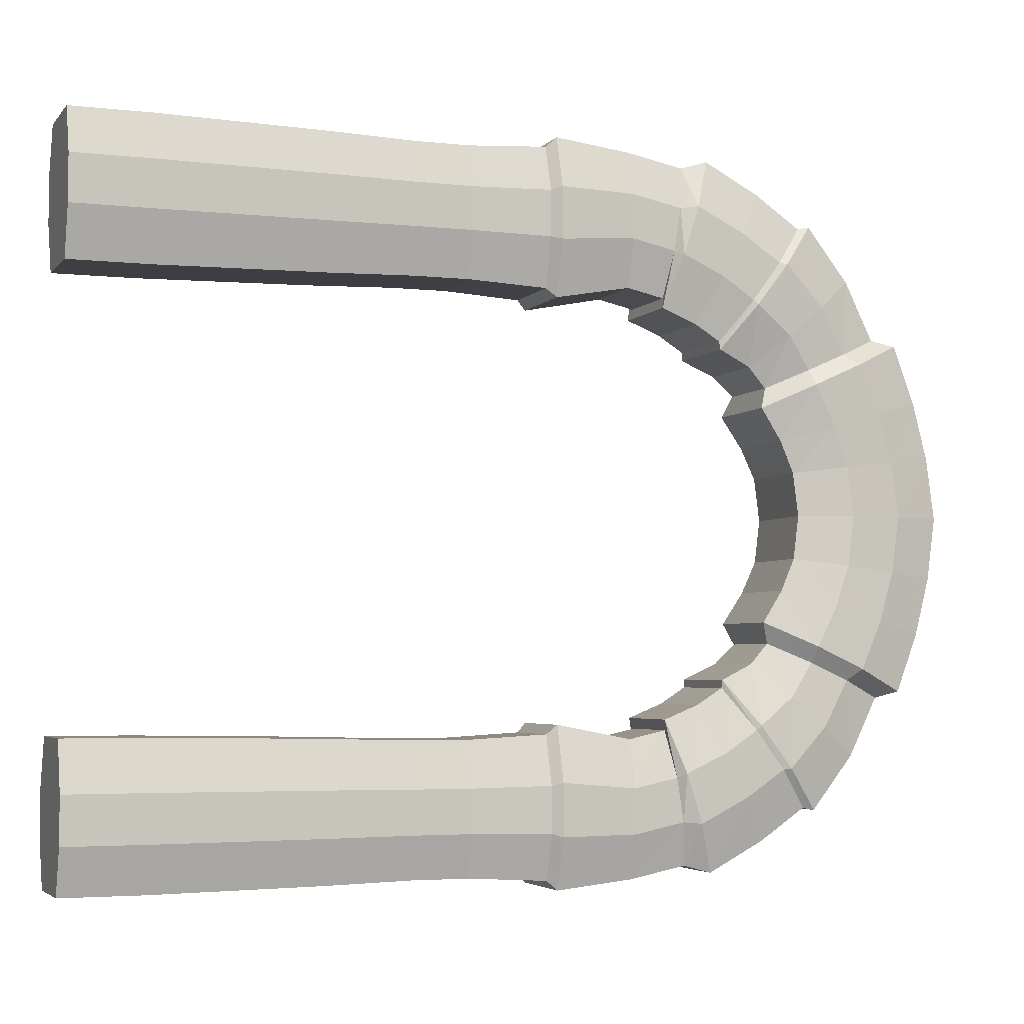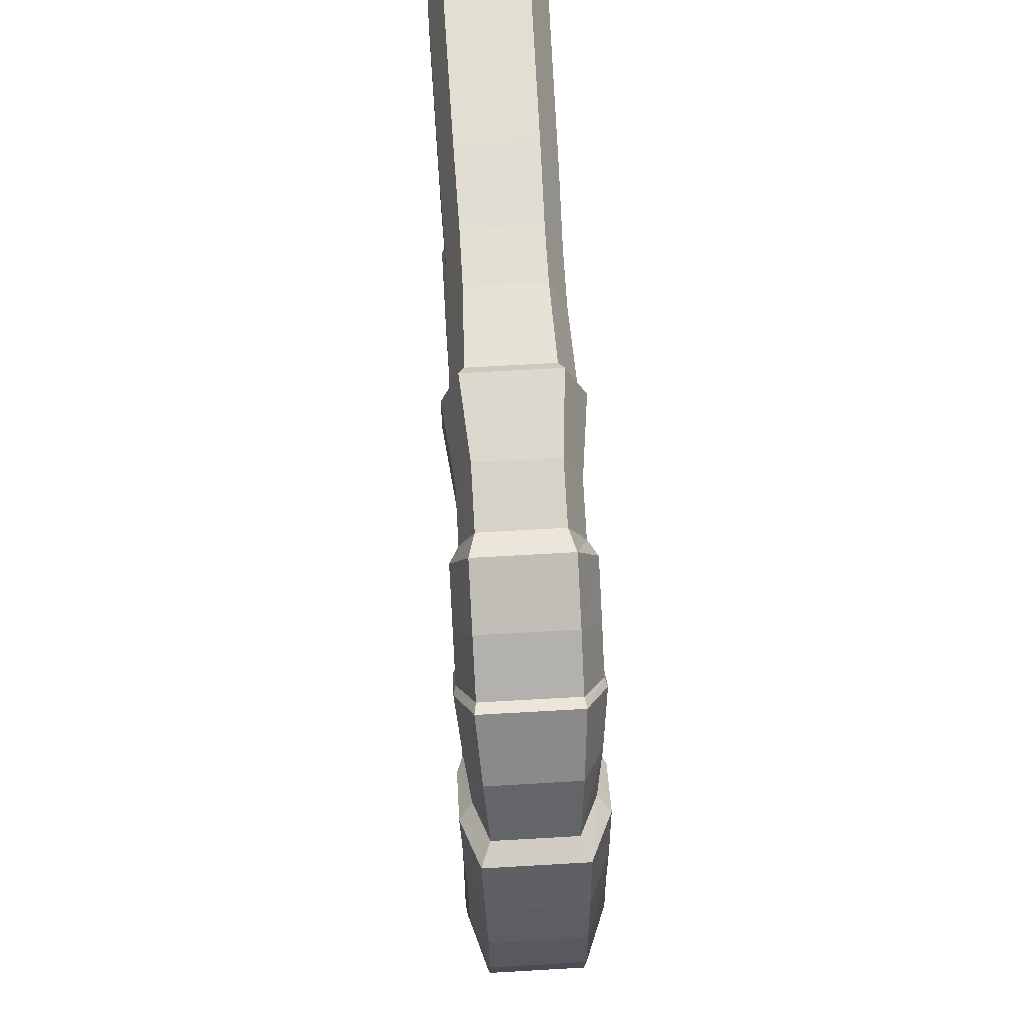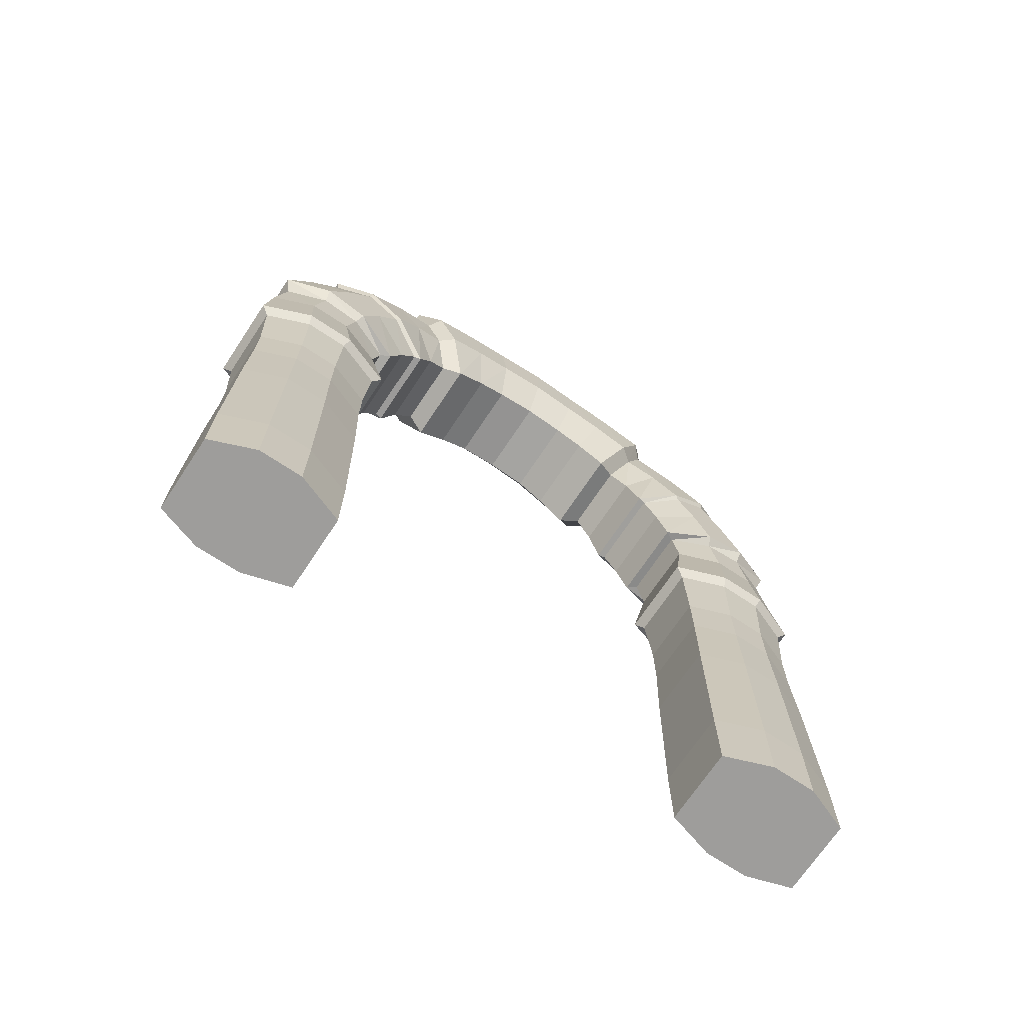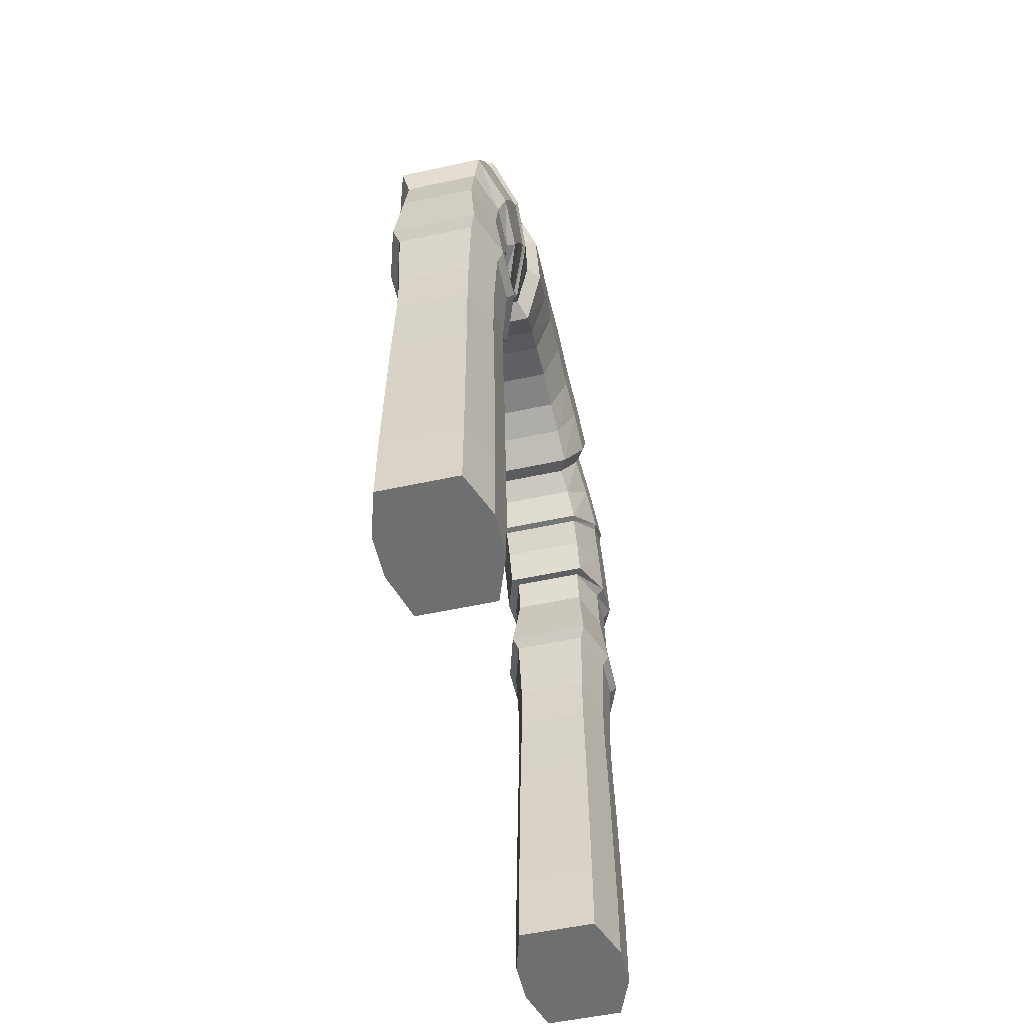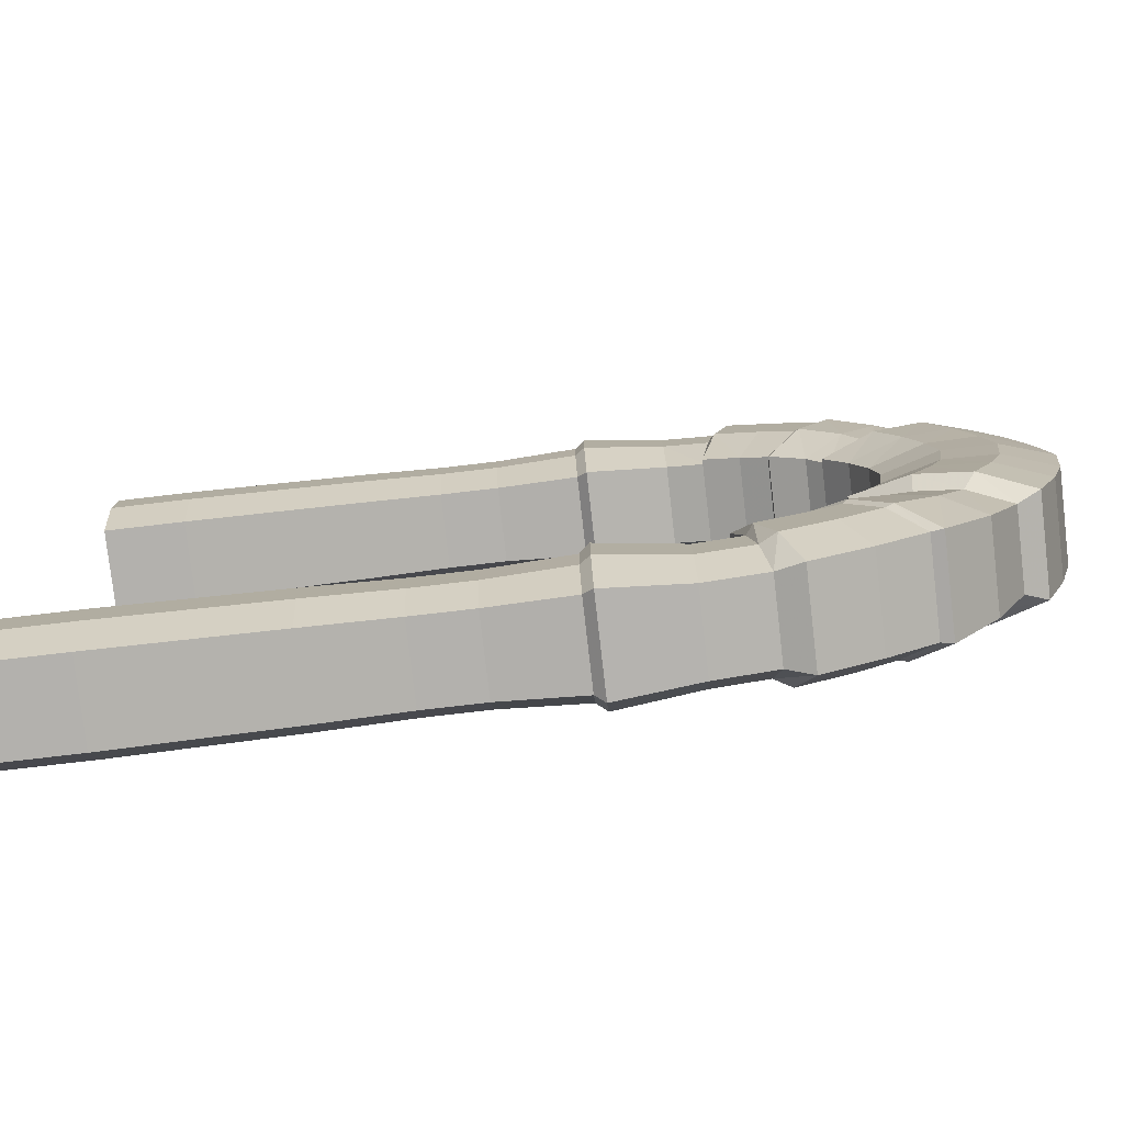
<metadata>
{"format":"obj","ext":"obj","renderer":"f3d","projection":"perspective","resolution":1024,"background":"white","views":[{"elev":-4.0,"azim":69.7,"up":"+Z"},{"elev":66.7,"azim":176.7,"up":"+Z"},{"elev":-70.4,"azim":-123.6,"up":"+Y"},{"elev":-54.6,"azim":-167.1,"up":"+Y"},{"elev":-79.2,"azim":96.6,"up":"+Z"}]}
</metadata>
<code>
o Cube
v 1.042 -0.009087 5.671
v 1.042 -0.009087 9.378
v -1.04 -0.009087 9.378
v -1.04 -0.009087 5.671
v 1.042 2.073 5.671
v 1.042 2.073 9.378
v -1.04 2.073 9.378
v -1.04 2.073 5.671
v 1 6.468 5.745
v 1 6.468 9.305
v -1 6.468 9.305
v -1 6.468 5.745
v 1 14.56 5.836
v 1 14.56 9.396
v -1 14.56 9.396
v -1 14.56 5.836
v 1.165 15.46 5.339
v 1.165 16.72 9.28
v -1.158 16.72 9.28
v -1.158 15.46 5.339
v 1.212 17.08 4.323
v 1.212 19.7 7.732
v -1.203 19.7 7.732
v -1.203 17.08 4.323
v 1.232 18.27 2.824
v 1.232 22.25 4.634
v -1.222 22.25 4.634
v -1.222 18.27 2.824
v -1.147 19.21 1.136
v -1.147 23.25 1.622
v 1.153 23.25 1.622
v 1.153 19.21 1.136
v -1 18.48 3.376
v -1 21.68 4.803
v 1 21.68 4.803
v 1 18.48 3.376
v -1.158 17.08 4.532
v -1.158 19.41 7.672
v 1.165 19.41 7.672
v 1.165 17.08 4.532
v -1 15.53 5.617
v -1 16.07 9.093
v 1 16.07 9.093
v 1 15.53 5.617
v 1.419 -0.009087 6.959
v -1.51 -0.009087 6.959
v 1.419 2.073 6.959
v -1.51 2.073 6.959
v 1.362 6.468 6.982
v -1.451 6.468 6.982
v 1.362 14.56 7.073
v -1.451 14.56 7.073
v 1.586 15.9 6.708
v -1.682 15.9 6.708
v 1.65 17.99 5.508
v -1.748 17.99 5.508
v 1.676 19.65 3.453
v -1.775 19.65 3.453
v -1.665 20.61 1.305
v 1.57 20.61 1.305
v -1.451 19.59 3.872
v 1.362 19.59 3.872
v -1.682 17.89 5.623
v 1.586 17.89 5.623
v -1.451 15.72 6.825
v 1.362 15.72 6.825
v 1.419 -0.009087 8.168
v 1.419 2.073 8.168
v 1.362 6.468 8.144
v 1.362 14.56 8.234
v 1.586 16.31 7.994
v 1.65 18.85 6.62
v 1.676 20.95 4.043
v 1.57 21.93 1.464
v 1.362 20.64 4.337
v 1.586 18.65 6.648
v 1.362 15.89 7.959
v -1.51 -0.009087 8.168
v -1.51 2.073 8.168
v -1.451 6.468 8.144
v -1.451 14.56 8.234
v -1.682 16.31 7.994
v -1.748 18.85 6.62
v -1.775 20.95 4.043
v -1.665 21.93 1.464
v -1.451 20.64 4.337
v -1.682 18.65 6.648
v -1.451 15.89 7.959
v -0.9658 10.18 5.808
v -0.9658 10.18 9.244
v 0.9642 10.18 9.244
v 0.9642 10.18 5.808
v -1.401 10.18 7.002
v 1.314 10.18 7.002
v -1.401 10.18 8.123
v 1.314 10.18 8.123
v -0.9658 8.702 5.808
v 0.9642 8.702 5.808
v -0.9658 8.702 9.244
v 0.9642 8.702 9.244
v -1.401 8.702 7.002
v 1.314 8.702 7.002
v -1.401 8.702 8.123
v 1.314 8.702 8.123
v -1.03 12.25 9.359
v 1.031 12.25 9.359
v -1.495 12.25 6.965
v 1.404 12.25 6.965
v -1.495 12.25 8.162
v 1.404 12.25 8.162
v -1.03 12.25 5.69
v 1.031 12.25 5.69
v -1.162 12.5 9.597
v 1.169 12.5 9.597
v -1.688 12.5 6.889
v 1.592 12.5 6.889
v -1.688 12.5 8.243
v 1.592 12.5 8.243
v -1.162 12.5 5.447
v 1.169 12.5 5.447
v -1.184 18.83 1.98
v 1.193 18.83 1.98
v -1.184 22.84 3.128
v 1.193 22.84 3.128
v -1.72 20.22 2.379
v 1.623 20.22 2.379
v -1.72 21.53 2.754
v 1.623 21.53 2.754
v -1.102 17.96 3.91
v 1.106 17.96 3.91
v -1.102 20.87 6.328
v 1.106 20.87 6.328
v -1.599 18.98 4.75
v 1.506 18.98 4.75
v -1.599 19.92 5.539
v 1.506 19.92 5.539
v -1.158 16.39 4.966
v 1.165 16.39 4.966
v -1.158 18.19 8.506
v 1.165 18.19 8.506
v -1.682 17.01 6.196
v 1.586 17.01 6.196
v -1.682 17.6 7.351
v 1.586 17.6 7.351
v 1.042 -0.009087 -5.671
v 1.042 -0.009087 -9.378
v -1.04 -0.009087 -9.378
v -1.04 -0.009087 -5.671
v 1.042 2.073 -5.671
v 1.042 2.073 -9.378
v -1.04 2.073 -9.378
v -1.04 2.073 -5.671
v 1 6.468 -5.745
v 1 6.468 -9.305
v -1 6.468 -9.305
v -1 6.468 -5.745
v 1 14.56 -5.836
v 1 14.56 -9.396
v -1 14.56 -9.396
v -1 14.56 -5.836
v 1.165 15.46 -5.339
v 1.165 16.72 -9.28
v -1.158 16.72 -9.28
v -1.158 15.46 -5.339
v 1.212 17.08 -4.323
v 1.212 19.7 -7.732
v -1.203 19.7 -7.732
v -1.203 17.08 -4.323
v 1.232 18.27 -2.824
v 1.232 22.25 -4.634
v -1.222 22.25 -4.634
v -1.222 18.27 -2.824
v 1.156 19.36 0
v 1.156 23.46 0
v -1.15 23.46 0
v -1.15 19.36 0
v -1.147 19.21 -1.136
v -1.147 23.25 -1.622
v 1.153 23.25 -1.622
v 1.153 19.21 -1.136
v -1 18.48 -3.376
v -1 21.68 -4.803
v 1 21.68 -4.803
v 1 18.48 -3.376
v -1.158 17.08 -4.532
v -1.158 19.41 -7.672
v 1.165 19.41 -7.672
v 1.165 17.08 -4.532
v -1 15.53 -5.617
v -1 16.07 -9.093
v 1 16.07 -9.093
v 1 15.53 -5.617
v 1.419 -0.009087 -6.959
v -1.51 -0.009087 -6.959
v 1.419 2.073 -6.959
v -1.51 2.073 -6.959
v 1.362 6.468 -6.982
v -1.451 6.468 -6.982
v 1.362 14.56 -7.073
v -1.451 14.56 -7.073
v 1.586 15.9 -6.708
v -1.682 15.9 -6.708
v 1.65 17.99 -5.508
v -1.748 17.99 -5.508
v 1.676 19.65 -3.453
v -1.775 19.65 -3.453
v 1.574 20.78 0
v -1.67 20.78 0
v -1.665 20.61 -1.305
v 1.57 20.61 -1.305
v -1.451 19.59 -3.872
v 1.362 19.59 -3.872
v -1.682 17.89 -5.623
v 1.586 17.89 -5.623
v -1.451 15.72 -6.825
v 1.362 15.72 -6.825
v 1.419 -0.009087 -8.168
v 1.419 2.073 -8.168
v 1.362 6.468 -8.144
v 1.362 14.56 -8.234
v 1.586 16.31 -7.994
v 1.65 18.85 -6.62
v 1.676 20.95 -4.043
v 1.574 22.12 0
v 1.57 21.93 -1.464
v 1.362 20.64 -4.337
v 1.586 18.65 -6.648
v 1.362 15.89 -7.959
v -1.51 -0.009087 -8.168
v -1.51 2.073 -8.168
v -1.451 6.468 -8.144
v -1.451 14.56 -8.234
v -1.682 16.31 -7.994
v -1.748 18.85 -6.62
v -1.775 20.95 -4.043
v -1.67 22.12 0
v -1.665 21.93 -1.464
v -1.451 20.64 -4.337
v -1.682 18.65 -6.648
v -1.451 15.89 -7.959
v -0.9658 10.18 -5.808
v -0.9658 10.18 -9.244
v 0.9642 10.18 -9.244
v 0.9642 10.18 -5.808
v -1.401 10.18 -7.002
v 1.314 10.18 -7.002
v -1.401 10.18 -8.123
v 1.314 10.18 -8.123
v -0.9658 8.702 -5.808
v 0.9642 8.702 -5.808
v -0.9658 8.702 -9.244
v 0.9642 8.702 -9.244
v -1.401 8.702 -7.002
v 1.314 8.702 -7.002
v -1.401 8.702 -8.123
v 1.314 8.702 -8.123
v -1.03 12.25 -9.359
v 1.031 12.25 -9.359
v -1.495 12.25 -6.965
v 1.404 12.25 -6.965
v -1.495 12.25 -8.162
v 1.404 12.25 -8.162
v -1.03 12.25 -5.69
v 1.031 12.25 -5.69
v -1.162 12.5 -9.597
v 1.169 12.5 -9.597
v -1.688 12.5 -6.889
v 1.592 12.5 -6.889
v -1.688 12.5 -8.243
v 1.592 12.5 -8.243
v -1.162 12.5 -5.447
v 1.169 12.5 -5.447
v -1.184 18.83 -1.98
v 1.193 18.83 -1.98
v -1.184 22.84 -3.128
v 1.193 22.84 -3.128
v -1.72 20.22 -2.379
v 1.623 20.22 -2.379
v -1.72 21.53 -2.754
v 1.623 21.53 -2.754
v -1.102 17.96 -3.91
v 1.106 17.96 -3.91
v -1.102 20.87 -6.328
v 1.106 20.87 -6.328
v -1.599 18.98 -4.75
v 1.506 18.98 -4.75
v -1.599 19.92 -5.539
v 1.506 19.92 -5.539
v -1.158 16.39 -4.966
v 1.165 16.39 -4.966
v -1.158 18.19 -8.506
v 1.165 18.19 -8.506
v -1.682 17.01 -6.196
v 1.586 17.01 -6.196
v -1.682 17.6 -7.351
v 1.586 17.6 -7.351
f 67 2 3 78
f 79 7 11 80
f 67 68 6 2
f 2 6 7 3
f 46 48 8 4
f 5 1 4 8
f 117 113 15 81
f 7 6 10 11
f 5 8 12 9
f 47 5 9 49
f 88 42 19 82
f 113 114 14 15
f 120 119 16 13
f 116 120 13 51
f 87 38 23 83
f 42 43 18 19
f 44 41 20 17
f 66 44 17 53
f 86 34 27 84
f 38 39 22 23
f 40 37 24 21
f 64 40 21 55
f 85 30 175 236
f 34 35 26 27
f 36 33 28 25
f 62 36 25 57
f 30 31 174 175
f 32 29 176 173
f 60 32 173 207
f 127 123 30 85
f 123 124 31 30
f 122 121 29 32
f 126 122 32 60
f 135 131 34 86
f 131 132 35 34
f 130 129 33 36
f 134 130 36 62
f 143 139 38 87
f 139 140 39 38
f 138 137 37 40
f 142 138 40 64
f 81 15 42 88
f 15 14 43 42
f 13 16 41 44
f 51 13 44 66
f 1 45 46 4
f 8 48 50 12
f 1 5 47 45
f 78 79 48 46
f 119 115 52 16
f 68 47 49 69
f 41 65 54 20
f 118 116 51 70
f 37 63 56 24
f 77 66 53 71
f 33 61 58 28
f 76 64 55 72
f 29 59 208 176
f 75 62 57 73
f 74 60 207 224
f 121 125 59 29
f 128 126 60 74
f 129 133 61 33
f 136 134 62 75
f 137 141 63 37
f 144 142 64 76
f 16 52 65 41
f 70 51 66 77
f 45 67 78 46
f 48 79 80 50
f 45 47 68 67
f 115 117 81 52
f 65 88 82 54
f 63 87 83 56
f 61 86 84 58
f 59 85 236 208
f 125 127 85 59
f 133 135 86 61
f 141 143 87 63
f 52 81 88 65
f 3 7 79 78
f 6 68 69 10
f 114 118 70 14
f 43 77 71 18
f 39 76 72 22
f 35 75 73 26
f 31 74 224 174
f 124 128 74 31
f 132 136 75 35
f 140 144 76 39
f 14 70 77 43
f 103 99 90 95
f 99 100 91 90
f 98 97 89 92
f 102 98 92 94
f 97 101 93 89
f 104 102 94 96
f 101 103 95 93
f 100 104 96 91
f 80 11 99 103
f 11 10 100 99
f 9 12 97 98
f 49 9 98 102
f 12 50 101 97
f 69 49 102 104
f 50 80 103 101
f 10 69 104 100
f 95 90 105 109
f 90 91 106 105
f 92 89 111 112
f 94 92 112 108
f 89 93 107 111
f 96 94 108 110
f 93 95 109 107
f 91 96 110 106
f 109 105 113 117
f 105 106 114 113
f 112 111 119 120
f 108 112 120 116
f 111 107 115 119
f 110 108 116 118
f 107 109 117 115
f 106 110 118 114
f 84 27 123 127
f 27 26 124 123
f 25 28 121 122
f 57 25 122 126
f 28 58 125 121
f 73 57 126 128
f 58 84 127 125
f 26 73 128 124
f 83 23 131 135
f 23 22 132 131
f 21 24 129 130
f 55 21 130 134
f 24 56 133 129
f 72 55 134 136
f 56 83 135 133
f 22 72 136 132
f 82 19 139 143
f 19 18 140 139
f 17 20 137 138
f 53 17 138 142
f 20 54 141 137
f 71 53 142 144
f 54 82 143 141
f 18 71 144 140
f 217 229 147 146
f 230 231 155 151
f 217 146 150 218
f 146 147 151 150
f 194 148 152 196
f 149 152 148 145
f 269 232 159 265
f 151 155 154 150
f 149 153 156 152
f 195 197 153 149
f 240 233 163 190
f 265 159 158 266
f 272 157 160 271
f 268 199 157 272
f 239 234 167 186
f 190 163 162 191
f 192 161 164 189
f 216 201 161 192
f 238 235 171 182
f 186 167 166 187
f 188 165 168 185
f 214 203 165 188
f 237 236 175 178
f 182 171 170 183
f 184 169 172 181
f 212 205 169 184
f 224 174 175 236
f 178 175 174 179
f 180 173 176 177
f 210 207 173 180
f 279 237 178 275
f 275 178 179 276
f 274 180 177 273
f 278 210 180 274
f 287 238 182 283
f 283 182 183 284
f 282 184 181 281
f 286 212 184 282
f 295 239 186 291
f 291 186 187 292
f 290 188 185 289
f 294 214 188 290
f 232 240 190 159
f 159 190 191 158
f 157 192 189 160
f 199 216 192 157
f 145 148 194 193
f 152 156 198 196
f 145 193 195 149
f 229 194 196 230
f 271 160 200 267
f 218 219 197 195
f 189 164 202 215
f 270 220 199 268
f 185 168 204 213
f 228 221 201 216
f 181 172 206 211
f 227 222 203 214
f 177 176 208 209
f 226 223 205 212
f 173 207 208 176
f 225 224 207 210
f 273 177 209 277
f 280 225 210 278
f 281 181 211 285
f 288 226 212 286
f 289 185 213 293
f 296 227 214 294
f 160 189 215 200
f 220 228 216 199
f 193 194 229 217
f 196 198 231 230
f 193 217 218 195
f 267 200 232 269
f 215 202 233 240
f 213 204 234 239
f 211 206 235 238
f 209 208 236 237
f 207 224 236 208
f 277 209 237 279
f 285 211 238 287
f 293 213 239 295
f 200 215 240 232
f 147 229 230 151
f 150 154 219 218
f 266 158 220 270
f 191 162 221 228
f 187 166 222 227
f 183 170 223 226
f 179 174 224 225
f 276 179 225 280
f 284 183 226 288
f 292 187 227 296
f 158 191 228 220
f 255 247 242 251
f 251 242 243 252
f 250 244 241 249
f 254 246 244 250
f 249 241 245 253
f 256 248 246 254
f 253 245 247 255
f 252 243 248 256
f 231 255 251 155
f 155 251 252 154
f 153 250 249 156
f 197 254 250 153
f 156 249 253 198
f 219 256 254 197
f 198 253 255 231
f 154 252 256 219
f 247 261 257 242
f 242 257 258 243
f 244 264 263 241
f 246 260 264 244
f 241 263 259 245
f 248 262 260 246
f 245 259 261 247
f 243 258 262 248
f 261 269 265 257
f 257 265 266 258
f 264 272 271 263
f 260 268 272 264
f 263 271 267 259
f 262 270 268 260
f 259 267 269 261
f 258 266 270 262
f 235 279 275 171
f 171 275 276 170
f 169 274 273 172
f 205 278 274 169
f 172 273 277 206
f 223 280 278 205
f 206 277 279 235
f 170 276 280 223
f 234 287 283 167
f 167 283 284 166
f 165 282 281 168
f 203 286 282 165
f 168 281 285 204
f 222 288 286 203
f 204 285 287 234
f 166 284 288 222
f 233 295 291 163
f 163 291 292 162
f 161 290 289 164
f 201 294 290 161
f 164 289 293 202
f 221 296 294 201
f 202 293 295 233
f 162 292 296 221

</code>
